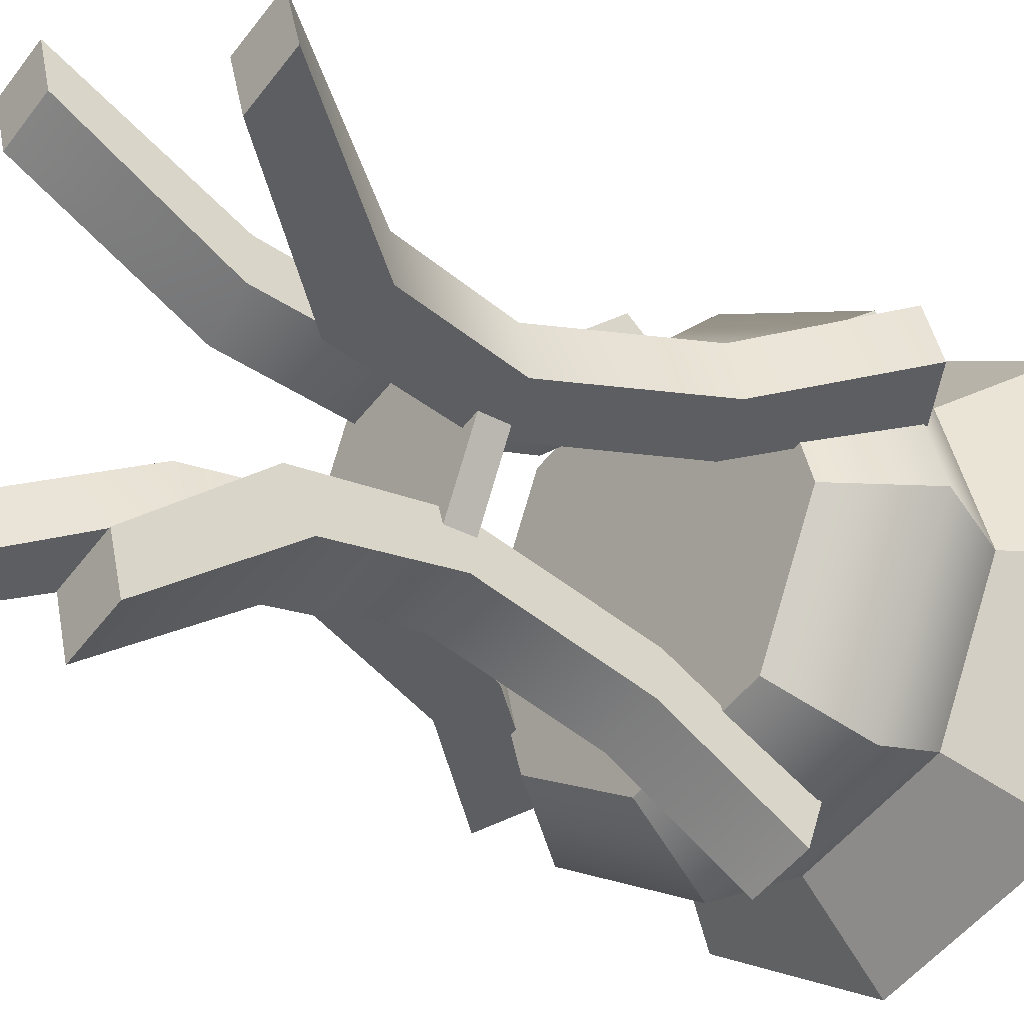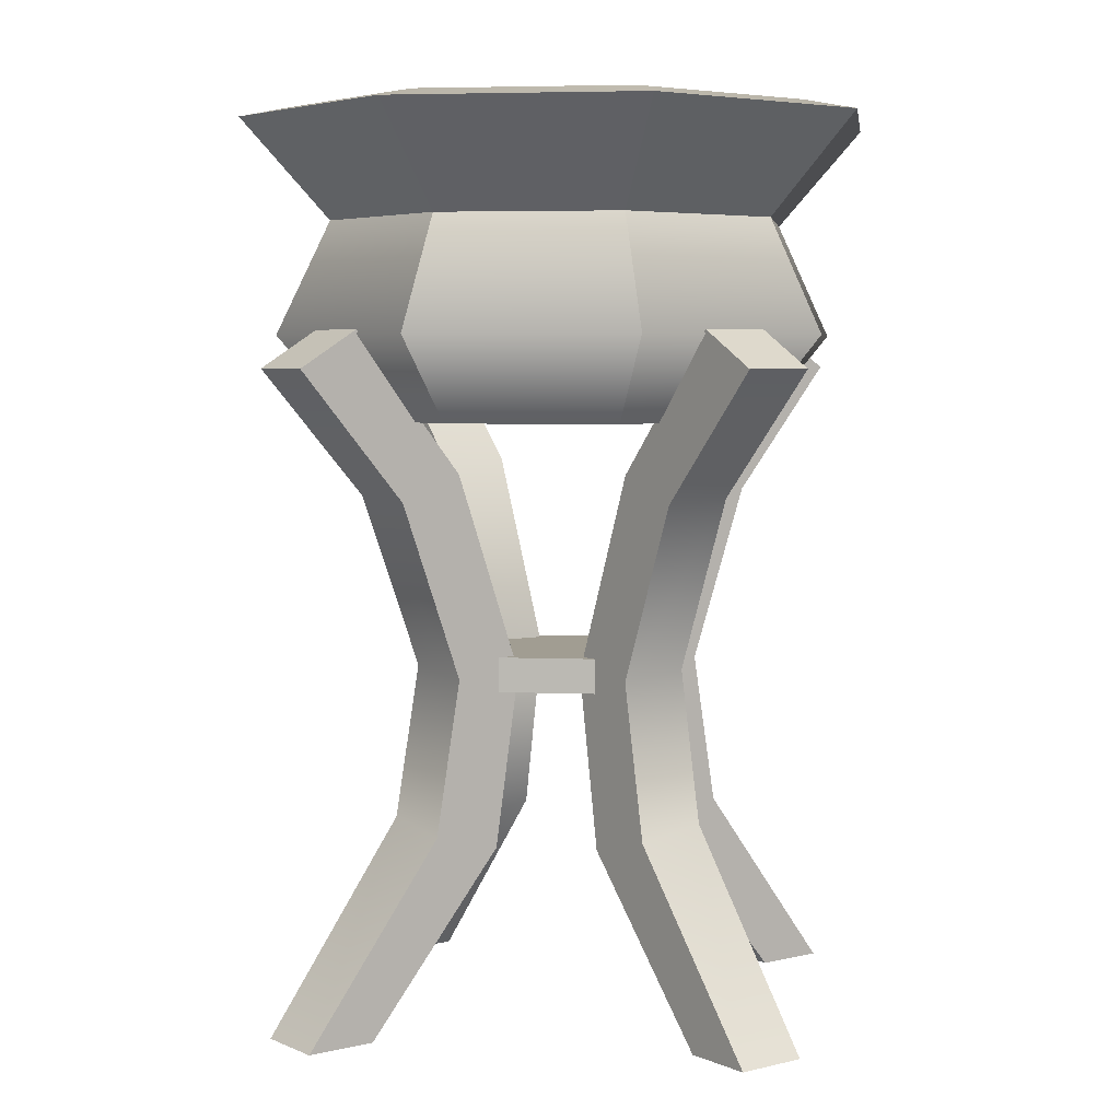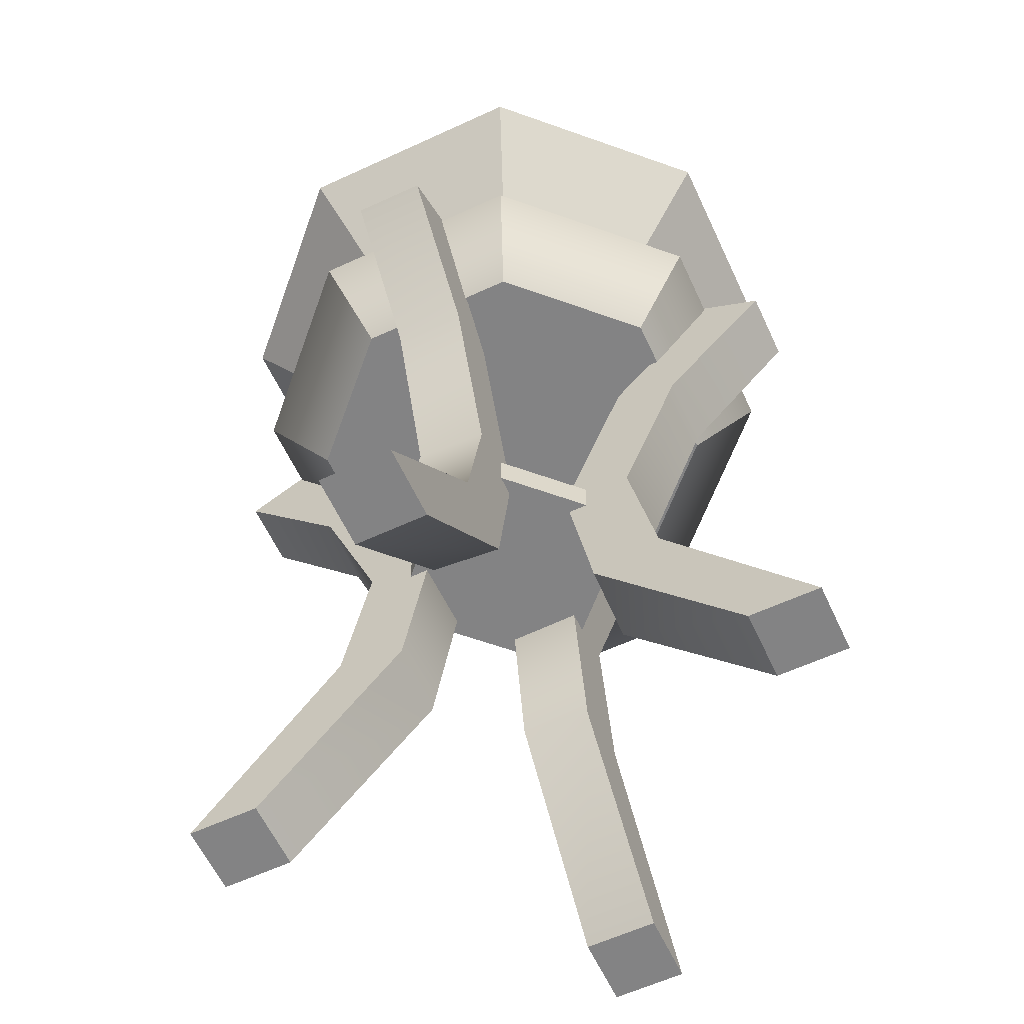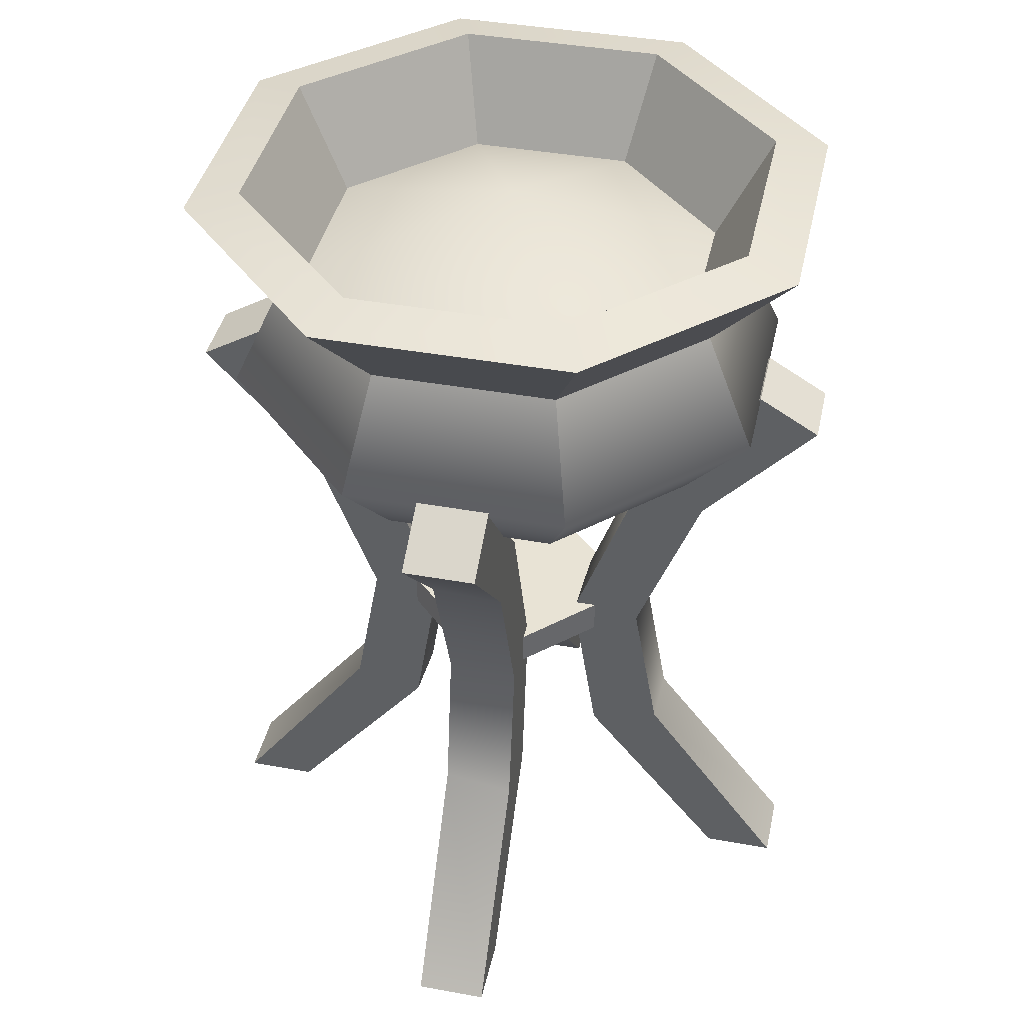
<metadata>
{"format":"obj","ext":"obj","renderer":"f3d","projection":"perspective","resolution":1024,"background":"white","views":[{"elev":-30.5,"azim":51.0,"up":"+Z"},{"elev":4.8,"azim":124.7,"up":"+Y"},{"elev":-61.2,"azim":7.1,"up":"+Y"},{"elev":41.1,"azim":-5.6,"up":"+Y"}]}
</metadata>
<code>
g aztecTempleTorch
v -0.2695 0.02276 0.5986
v -0.2253 0.02276 0.4624
v -0.1342 0.39 0.1814
v -0.1783 0.4257 0.3175
v -0.1172 0.7322 0.1293
v -0.1614 0.727 0.2655
v -0.1612 1.123 0.2648
v -0.2017 1.072 0.3896
v -0.2335 1.394 0.4876
v -0.2714 1.321 0.6045
v -0.2714 1.321 0.6045
v -0.2335 1.394 0.4876
v -0.09728 1.394 0.5318
v -0.1352 1.321 0.6487
v -0.1352 1.321 0.6487
v -0.09728 1.394 0.5318
v -0.02499 1.115 0.309
v -0.06548 1.063 0.4338
v 0.01898 0.7169 0.1735
v -0.02522 0.7117 0.3097
v 0.002068 0.3679 0.2256
v -0.04209 0.4036 0.3617
v -0.0891 0.02276 0.5066
v -0.1333 0.02276 0.6428
v -0.1333 0.02276 0.6428
v -0.0891 0.02276 0.5066
v -0.2253 0.02276 0.4624
v -0.2695 0.02276 0.5986
v -0.2253 0.02276 0.4624
v -0.0891 0.02276 0.5066
v 0.002068 0.3679 0.2256
v -0.1342 0.39 0.1814
v 0.01898 0.7169 0.1735
v -0.1172 0.7322 0.1293
v -0.02499 1.115 0.309
v -0.1612 1.123 0.2648
v -0.09728 1.394 0.5318
v -0.2335 1.394 0.4876
v -0.1333 0.02276 0.6428
v -0.2695 0.02276 0.5986
v -0.1783 0.4257 0.3175
v -0.04209 0.4036 0.3617
v -0.1614 0.727 0.2655
v -0.02522 0.7117 0.3097
v -0.2017 1.072 0.3896
v -0.06548 1.063 0.4338
v -0.2714 1.321 0.6045
v -0.1352 1.321 0.6487
v 0.1333 0.02276 -0.6428
v 0.04209 0.4257 -0.3617
v -0.002068 0.39 -0.2256
v 0.0891 0.02276 -0.5066
v -0.01898 0.7322 -0.1735
v 0.02522 0.727 -0.3097
v 0.02499 1.123 -0.309
v 0.06548 1.072 -0.4338
v 0.09728 1.394 -0.5318
v 0.1352 1.321 -0.6487
v 0.1352 1.321 -0.6487
v 0.2714 1.321 -0.6045
v 0.2335 1.394 -0.4876
v 0.09728 1.394 -0.5318
v 0.2714 1.321 -0.6045
v 0.2017 1.063 -0.3896
v 0.1612 1.115 -0.2648
v 0.2335 1.394 -0.4876
v 0.1172 0.7169 -0.1293
v 0.1614 0.7117 -0.2655
v 0.1342 0.3679 -0.1814
v 0.1783 0.4036 -0.3175
v 0.2253 0.02276 -0.4624
v 0.2695 0.02276 -0.5986
v 0.2695 0.02276 -0.5986
v 0.1333 0.02276 -0.6428
v 0.0891 0.02276 -0.5066
v 0.2253 0.02276 -0.4624
v 0.0891 0.02276 -0.5066
v -0.002068 0.39 -0.2256
v 0.1342 0.3679 -0.1814
v 0.2253 0.02276 -0.4624
v 0.1172 0.7169 -0.1293
v -0.01898 0.7322 -0.1735
v 0.1612 1.115 -0.2648
v 0.02499 1.123 -0.309
v 0.2335 1.394 -0.4876
v 0.09728 1.394 -0.5318
v 0.2695 0.02276 -0.5986
v 0.1783 0.4036 -0.3175
v 0.04209 0.4257 -0.3617
v 0.1333 0.02276 -0.6428
v 0.02522 0.727 -0.3097
v 0.1614 0.7117 -0.2655
v 0.06548 1.072 -0.4338
v 0.2017 1.063 -0.3896
v 0.1352 1.321 -0.6487
v 0.2714 1.321 -0.6045
v 0.5986 0.02276 0.2695
v 0.4624 0.02276 0.2253
v 0.1814 0.39 0.1342
v 0.3175 0.4257 0.1783
v 0.1293 0.7322 0.1172
v 0.2655 0.727 0.1614
v 0.2648 1.123 0.1612
v 0.3896 1.072 0.2017
v 0.4876 1.394 0.2335
v 0.6045 1.321 0.2714
v 0.6045 1.321 0.2714
v 0.4876 1.394 0.2335
v 0.5318 1.394 0.09728
v 0.6487 1.321 0.1352
v 0.6487 1.321 0.1352
v 0.5318 1.394 0.09728
v 0.309 1.115 0.02499
v 0.4338 1.063 0.06548
v 0.1735 0.7169 -0.01898
v 0.3097 0.7117 0.02522
v 0.2256 0.3679 -0.002068
v 0.3617 0.4036 0.04209
v 0.5066 0.02276 0.0891
v 0.6428 0.02276 0.1333
v 0.6428 0.02276 0.1333
v 0.5066 0.02276 0.0891
v 0.4624 0.02276 0.2253
v 0.5986 0.02276 0.2695
v 0.4624 0.02276 0.2253
v 0.5066 0.02276 0.0891
v 0.2256 0.3679 -0.002068
v 0.1814 0.39 0.1342
v 0.1735 0.7169 -0.01898
v 0.1293 0.7322 0.1172
v 0.309 1.115 0.02499
v 0.2648 1.123 0.1612
v 0.5318 1.394 0.09728
v 0.4876 1.394 0.2335
v 0.6428 0.02276 0.1333
v 0.5986 0.02276 0.2695
v 0.3175 0.4257 0.1783
v 0.3617 0.4036 0.04209
v 0.2655 0.727 0.1614
v 0.3097 0.7117 0.02522
v 0.3896 1.072 0.2017
v 0.4338 1.063 0.06548
v 0.6045 1.321 0.2714
v 0.6487 1.321 0.1352
v -0.6428 0.02276 -0.1333
v -0.3617 0.4257 -0.04209
v -0.2256 0.39 0.002068
v -0.5066 0.02276 -0.0891
v -0.1735 0.7322 0.01898
v -0.3097 0.727 -0.02522
v -0.309 1.123 -0.02499
v -0.4338 1.072 -0.06548
v -0.5318 1.394 -0.09728
v -0.6487 1.321 -0.1352
v -0.6487 1.321 -0.1352
v -0.6045 1.321 -0.2714
v -0.4876 1.394 -0.2335
v -0.5318 1.394 -0.09728
v -0.6045 1.321 -0.2714
v -0.3896 1.063 -0.2017
v -0.2648 1.115 -0.1612
v -0.4876 1.394 -0.2335
v -0.1293 0.7169 -0.1172
v -0.2655 0.7117 -0.1614
v -0.1814 0.3679 -0.1342
v -0.3175 0.4036 -0.1783
v -0.4624 0.02276 -0.2253
v -0.5986 0.02276 -0.2695
v -0.5986 0.02276 -0.2695
v -0.6428 0.02276 -0.1333
v -0.5066 0.02276 -0.0891
v -0.4624 0.02276 -0.2253
v -0.5066 0.02276 -0.0891
v -0.2256 0.39 0.002068
v -0.1814 0.3679 -0.1342
v -0.4624 0.02276 -0.2253
v -0.1293 0.7169 -0.1172
v -0.1735 0.7322 0.01898
v -0.2648 1.115 -0.1612
v -0.309 1.123 -0.02499
v -0.4876 1.394 -0.2335
v -0.5318 1.394 -0.09728
v -0.5986 0.02276 -0.2695
v -0.3175 0.4036 -0.1783
v -0.3617 0.4257 -0.04209
v -0.6428 0.02276 -0.1333
v -0.3097 0.727 -0.02522
v -0.2655 0.7117 -0.1614
v -0.4338 1.072 -0.06548
v -0.3896 1.063 -0.2017
v -0.6487 1.321 -0.1352
v -0.6045 1.321 -0.2714
v 0.4689 1.611 -0.03708
v 0.6466 1.81 -0.05114
v 0.4211 1.81 -0.4934
v 0.3053 1.611 -0.3578
v 0.3053 1.611 -0.3578
v 0.4211 1.81 -0.4934
v -0.05114 1.81 -0.6466
v -0.03708 1.611 -0.4689
v -0.03708 1.611 -0.4689
v -0.05114 1.81 -0.6466
v -0.4934 1.81 -0.4211
v -0.3578 1.611 -0.3053
v -0.3578 1.611 -0.3053
v -0.4934 1.81 -0.4211
v -0.6466 1.81 0.05114
v -0.4689 1.611 0.03708
v -0.4689 1.611 0.03708
v -0.6466 1.81 0.05114
v -0.4211 1.81 0.4934
v -0.3053 1.611 0.3578
v -0.3053 1.611 0.3578
v -0.4211 1.81 0.4934
v 0.05114 1.81 0.6466
v 0.03708 1.611 0.4689
v 0.03708 1.611 0.4689
v 0.05114 1.81 0.6466
v 0.4934 1.81 0.4211
v 0.3578 1.611 0.3053
v 0.3578 1.611 0.3053
v 0.4934 1.81 0.4211
v 0.6466 1.81 -0.05114
v 0.4689 1.611 -0.03708
v 0.2831 1.217 -0.3317
v -0 1.217 -2.344e-07
v 0.4347 1.217 -0.03438
v -0.03438 1.217 -0.4347
v -0.3317 1.217 -0.2831
v -0.4347 1.217 0.03438
v -0.2831 1.217 0.3317
v 0.03438 1.217 0.4347
v 0.3317 1.217 0.2831
v 0.4242 1.626 -0.03355
v -0 1.777 -2.344e-07
v 0.2762 1.626 -0.3237
v -0.03355 1.626 -0.4242
v -0.3237 1.626 -0.2762
v -0.4242 1.626 0.03355
v -0.2762 1.626 0.3237
v 0.03355 1.626 0.4242
v 0.3237 1.626 0.2762
v 0.5777 1.385 -0.04568
v 0.4689 1.611 -0.03708
v 0.3053 1.611 -0.3578
v 0.3762 1.385 -0.4408
v 0.3762 1.385 -0.4408
v 0.3053 1.611 -0.3578
v -0.03708 1.611 -0.4689
v -0.04568 1.385 -0.5777
v -0.04568 1.385 -0.5777
v -0.03708 1.611 -0.4689
v -0.3578 1.611 -0.3053
v -0.4408 1.385 -0.3762
v -0.4408 1.385 -0.3762
v -0.3578 1.611 -0.3053
v -0.4689 1.611 0.03708
v -0.5777 1.385 0.04568
v -0.5777 1.385 0.04568
v -0.4689 1.611 0.03708
v -0.3053 1.611 0.3578
v -0.3762 1.385 0.4408
v -0.3762 1.385 0.4408
v -0.3053 1.611 0.3578
v 0.03708 1.611 0.4689
v 0.04568 1.385 0.5777
v 0.04568 1.385 0.5777
v 0.03708 1.611 0.4689
v 0.3578 1.611 0.3053
v 0.4408 1.385 0.3762
v 0.4408 1.385 0.3762
v 0.3578 1.611 0.3053
v 0.4689 1.611 -0.03708
v 0.5777 1.385 -0.04568
v 0.4347 1.217 -0.03438
v 0.5777 1.385 -0.04568
v 0.3762 1.385 -0.4408
v 0.2831 1.217 -0.3317
v 0.2831 1.217 -0.3317
v 0.3762 1.385 -0.4408
v -0.04568 1.385 -0.5777
v -0.03438 1.217 -0.4347
v -0.03438 1.217 -0.4347
v -0.04568 1.385 -0.5777
v -0.4408 1.385 -0.3762
v -0.3317 1.217 -0.2831
v -0.3317 1.217 -0.2831
v -0.4408 1.385 -0.3762
v -0.5777 1.385 0.04568
v -0.4347 1.217 0.03438
v -0.4347 1.217 0.03438
v -0.5777 1.385 0.04568
v -0.3762 1.385 0.4408
v -0.2831 1.217 0.3317
v -0.2831 1.217 0.3317
v -0.3762 1.385 0.4408
v 0.04568 1.385 0.5777
v 0.03438 1.217 0.4347
v 0.03438 1.217 0.4347
v 0.04568 1.385 0.5777
v 0.4408 1.385 0.3762
v 0.3317 1.217 0.2831
v 0.3317 1.217 0.2831
v 0.4408 1.385 0.3762
v 0.5777 1.385 -0.04568
v 0.4347 1.217 -0.03438
v 0.6466 1.81 -0.05114
v 0.5375 1.832 -0.04251
v 0.35 1.832 -0.4102
v 0.4211 1.81 -0.4934
v -0.04251 1.832 -0.5375
v -0.05114 1.81 -0.6466
v -0.4102 1.832 -0.35
v -0.4934 1.81 -0.4211
v -0.5375 1.832 0.04251
v -0.6466 1.81 0.05114
v -0.35 1.832 0.4102
v -0.4211 1.81 0.4934
v 0.04251 1.832 0.5375
v 0.05114 1.81 0.6466
v 0.4102 1.832 0.35
v 0.4934 1.81 0.4211
v 0.5375 1.832 -0.04251
v 0.4242 1.626 -0.03355
v 0.2762 1.626 -0.3237
v 0.35 1.832 -0.4102
v 0.35 1.832 -0.4102
v 0.2762 1.626 -0.3237
v -0.03355 1.626 -0.4242
v -0.04251 1.832 -0.5375
v -0.04251 1.832 -0.5375
v -0.03355 1.626 -0.4242
v -0.3237 1.626 -0.2762
v -0.4102 1.832 -0.35
v -0.4102 1.832 -0.35
v -0.3237 1.626 -0.2762
v -0.4242 1.626 0.03355
v -0.5375 1.832 0.04251
v -0.5375 1.832 0.04251
v -0.4242 1.626 0.03355
v -0.2762 1.626 0.3237
v -0.35 1.832 0.4102
v -0.35 1.832 0.4102
v -0.2762 1.626 0.3237
v 0.03355 1.626 0.4242
v 0.04251 1.832 0.5375
v 0.04251 1.832 0.5375
v 0.03355 1.626 0.4242
v 0.3237 1.626 0.2762
v 0.4102 1.832 0.35
v 0.4102 1.832 0.35
v 0.3237 1.626 0.2762
v 0.4242 1.626 -0.03355
v 0.5375 1.832 -0.04251
v -0.08608 0.6795 0.2653
v -0.08608 0.7488 0.2653
v 0.2653 0.7488 0.08608
v 0.2653 0.6795 0.08608
v -0.08608 0.7488 0.2653
v -0.2653 0.7488 -0.08608
v 0.08608 0.7488 -0.2653
v 0.2653 0.7488 0.08608
v -0.2653 0.7488 -0.08608
v -0.2653 0.6795 -0.08608
v 0.08608 0.6795 -0.2653
v 0.08608 0.7488 -0.2653
v -0.2653 0.6795 -0.08608
v -0.08608 0.6795 0.2653
v 0.2653 0.6795 0.08608
v 0.08608 0.6795 -0.2653
v 0.2653 0.6795 0.08608
v 0.2653 0.7488 0.08608
v 0.08608 0.7488 -0.2653
v 0.08608 0.6795 -0.2653
v -0.2653 0.6795 -0.08608
v -0.2653 0.7488 -0.08608
v -0.08608 0.7488 0.2653
v -0.08608 0.6795 0.2653
g aztecTempleTorch_0
f 3 2 1
f 4 3 1
f 5 3 4
f 6 5 4
f 7 5 6
f 8 7 6
f 9 7 8
f 10 9 8
f 13 12 11
f 14 13 11
f 17 16 15
f 18 17 15
f 19 17 18
f 20 19 18
f 21 19 20
f 22 21 20
f 23 21 22
f 24 23 22
f 27 26 25
f 28 27 25
f 31 30 29
f 32 31 29
f 33 31 32
f 34 33 32
f 35 33 34
f 36 35 34
f 37 35 36
f 38 37 36
f 41 40 39
f 42 41 39
f 43 41 42
f 44 43 42
f 45 43 44
f 46 45 44
f 47 45 46
f 48 47 46
f 51 50 49
f 52 51 49
f 51 53 50
f 53 54 50
f 53 55 54
f 55 56 54
f 55 57 56
f 57 58 56
f 61 60 59
f 62 61 59
f 65 64 63
f 66 65 63
f 65 67 64
f 67 68 64
f 67 69 68
f 69 70 68
f 69 71 70
f 71 72 70
f 75 74 73
f 76 75 73
f 79 78 77
f 80 79 77
f 79 81 78
f 81 82 78
f 81 83 82
f 83 84 82
f 83 85 84
f 85 86 84
f 89 88 87
f 90 89 87
f 89 91 88
f 91 92 88
f 91 93 92
f 93 94 92
f 93 95 94
f 95 96 94
f 99 98 97
f 100 99 97
f 101 99 100
f 102 101 100
f 103 101 102
f 104 103 102
f 105 103 104
f 106 105 104
f 109 108 107
f 110 109 107
f 113 112 111
f 114 113 111
f 115 113 114
f 116 115 114
f 117 115 116
f 118 117 116
f 119 117 118
f 120 119 118
f 123 122 121
f 124 123 121
f 127 126 125
f 128 127 125
f 129 127 128
f 130 129 128
f 131 129 130
f 132 131 130
f 133 131 132
f 134 133 132
f 137 136 135
f 138 137 135
f 139 137 138
f 140 139 138
f 141 139 140
f 142 141 140
f 143 141 142
f 144 143 142
f 147 146 145
f 148 147 145
f 147 149 146
f 149 150 146
f 149 151 150
f 151 152 150
f 151 153 152
f 153 154 152
f 157 156 155
f 158 157 155
f 161 160 159
f 162 161 159
f 161 163 160
f 163 164 160
f 163 165 164
f 165 166 164
f 165 167 166
f 167 168 166
f 171 170 169
f 172 171 169
f 175 174 173
f 176 175 173
f 175 177 174
f 177 178 174
f 177 179 178
f 179 180 178
f 179 181 180
f 181 182 180
f 185 184 183
f 186 185 183
f 185 187 184
f 187 188 184
f 187 189 188
f 189 190 188
f 189 191 190
f 191 192 190
f 195 194 193
f 196 195 193
f 199 198 197
f 200 199 197
f 203 202 201
f 204 203 201
f 207 206 205
f 208 207 205
f 211 210 209
f 212 211 209
f 215 214 213
f 216 215 213
f 219 218 217
f 220 219 217
f 223 222 221
f 224 223 221
f 227 226 225
f 225 226 228
f 228 226 229
f 229 226 230
f 230 226 231
f 231 226 232
f 232 226 233
f 233 226 227
f 236 235 234
f 237 235 236
f 238 235 237
f 239 235 238
f 240 235 239
f 241 235 240
f 242 235 241
f 234 235 242
f 245 244 243
f 246 245 243
f 249 248 247
f 250 249 247
f 253 252 251
f 254 253 251
f 257 256 255
f 258 257 255
f 261 260 259
f 262 261 259
f 265 264 263
f 266 265 263
f 269 268 267
f 270 269 267
f 273 272 271
f 274 273 271
f 277 276 275
f 278 277 275
f 281 280 279
f 282 281 279
f 285 284 283
f 286 285 283
f 289 288 287
f 290 289 287
f 293 292 291
f 294 293 291
f 297 296 295
f 298 297 295
f 301 300 299
f 302 301 299
f 305 304 303
f 306 305 303
f 309 308 307
f 310 309 307
f 311 309 310
f 312 311 310
f 313 311 312
f 314 313 312
f 315 313 314
f 316 315 314
f 317 315 316
f 318 317 316
f 319 317 318
f 320 319 318
f 321 319 320
f 322 321 320
f 308 321 322
f 307 308 322
f 325 324 323
f 326 325 323
f 329 328 327
f 330 329 327
f 333 332 331
f 334 333 331
f 337 336 335
f 338 337 335
f 341 340 339
f 342 341 339
f 345 344 343
f 346 345 343
f 349 348 347
f 350 349 347
f 353 352 351
f 354 353 351
f 357 356 355
f 358 357 355
f 361 360 359
f 362 361 359
f 365 364 363
f 366 365 363
f 369 368 367
f 370 369 367
f 373 372 371
f 374 373 371
f 377 376 375
f 378 377 375

</code>
